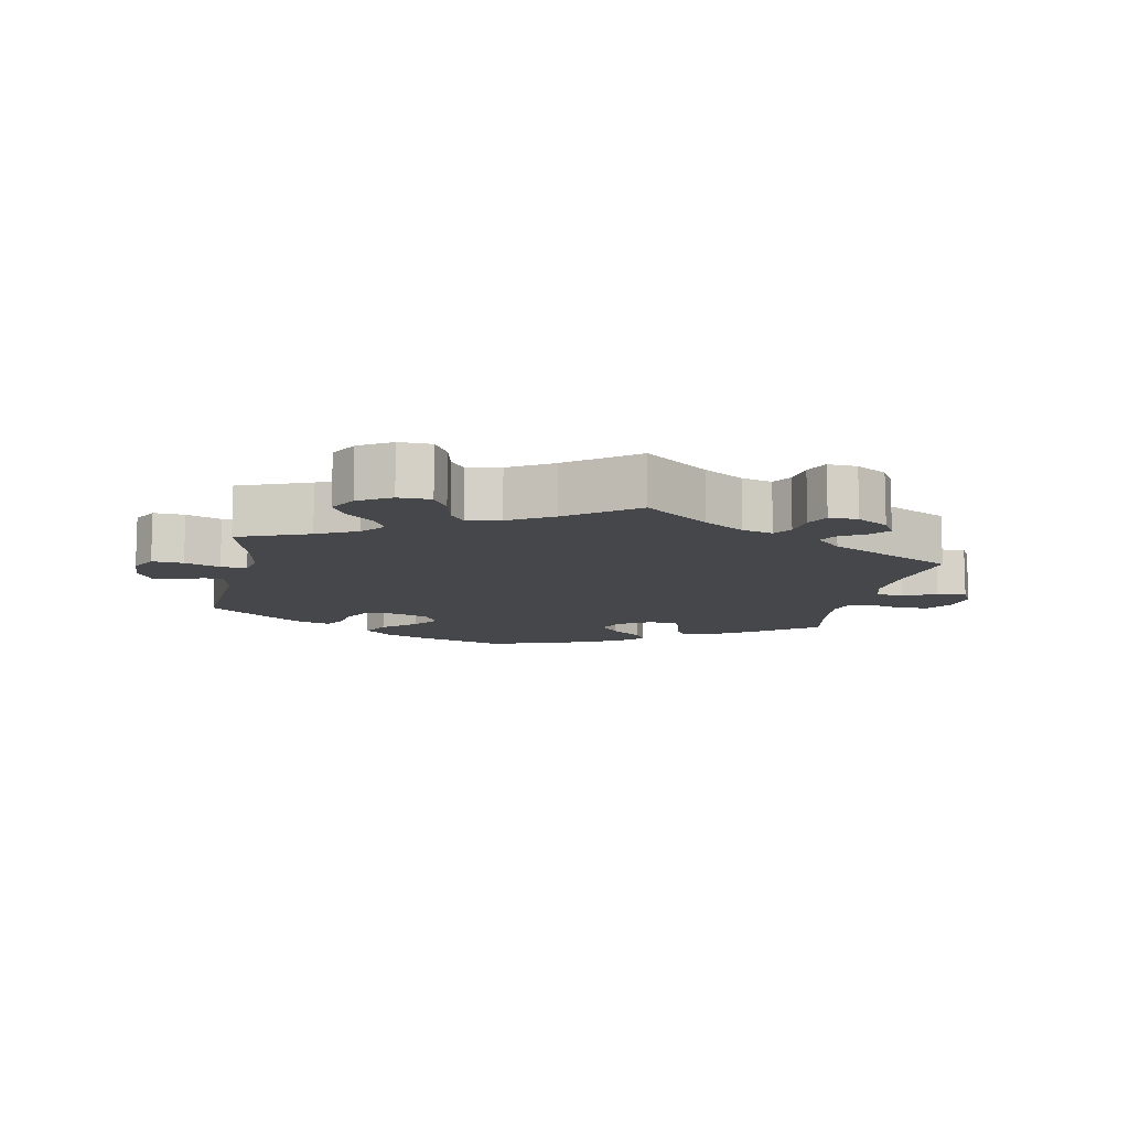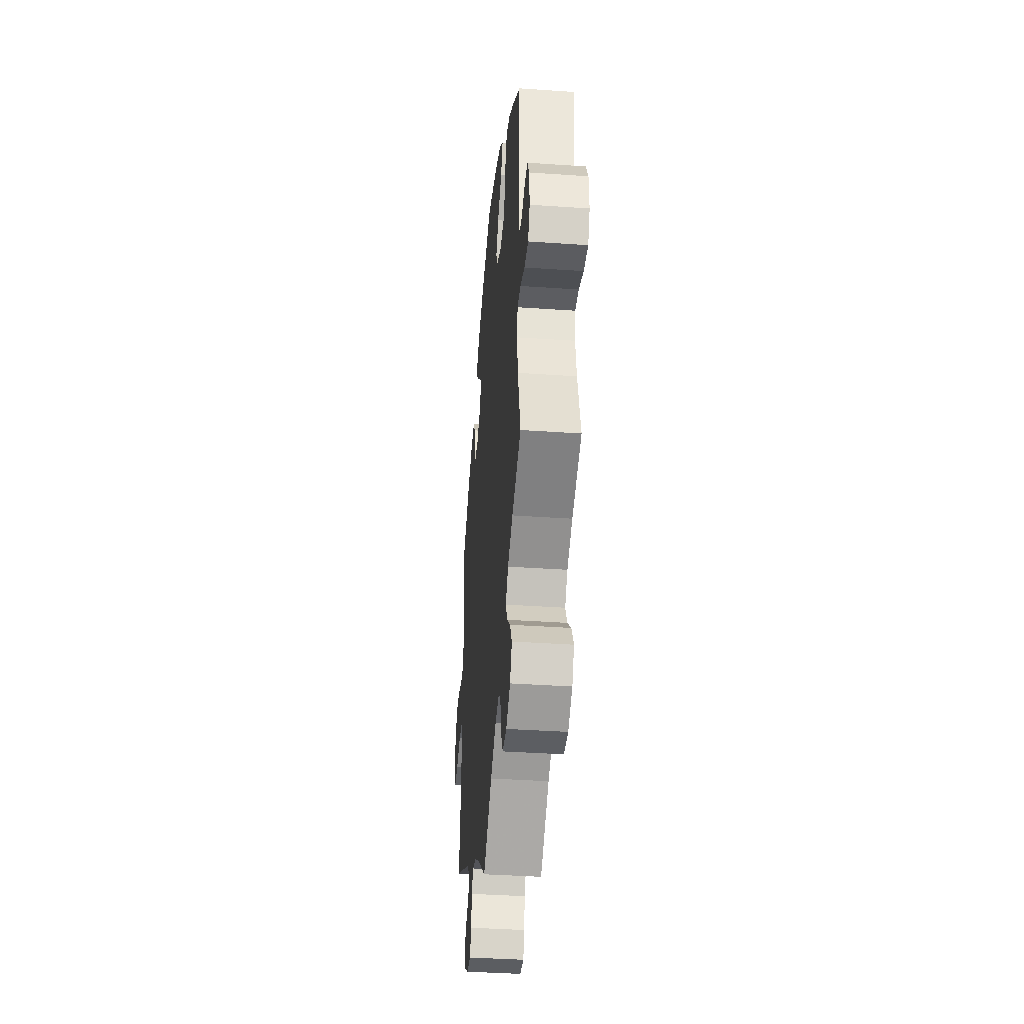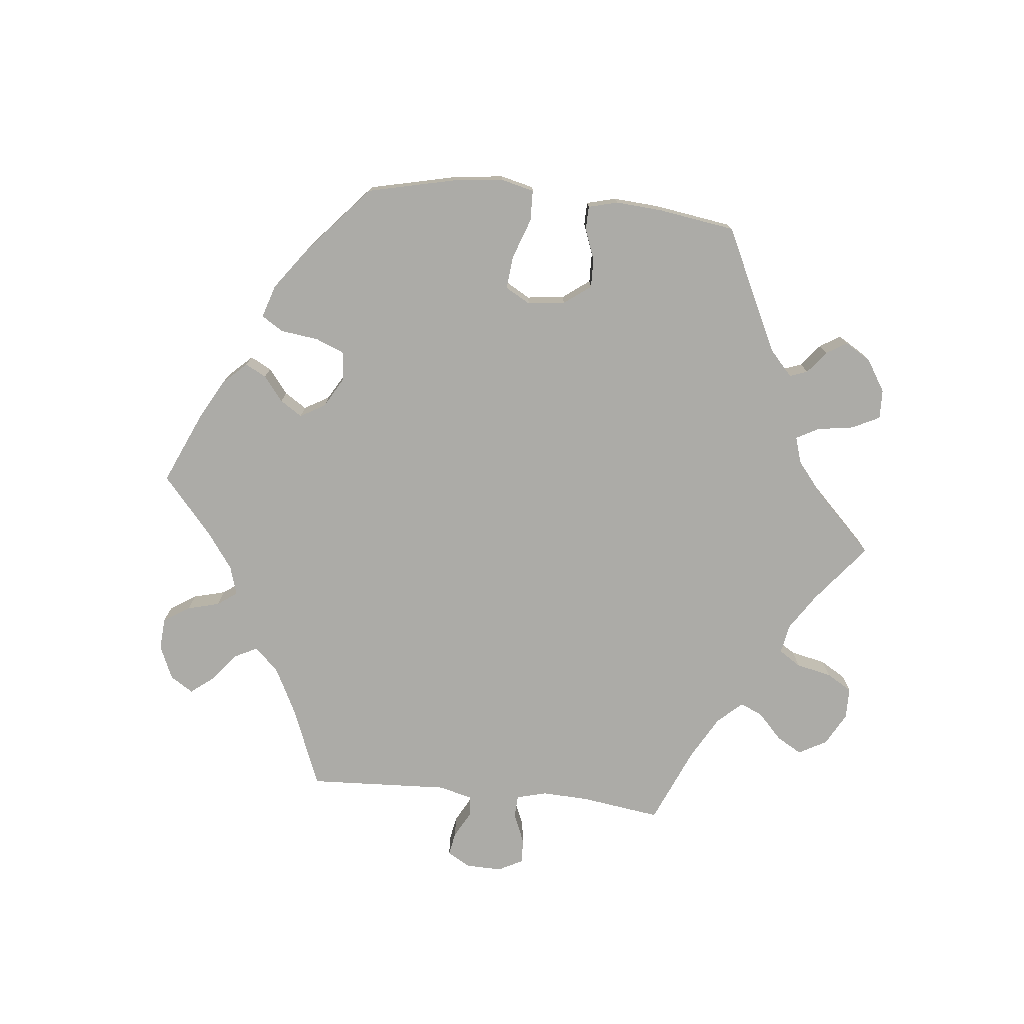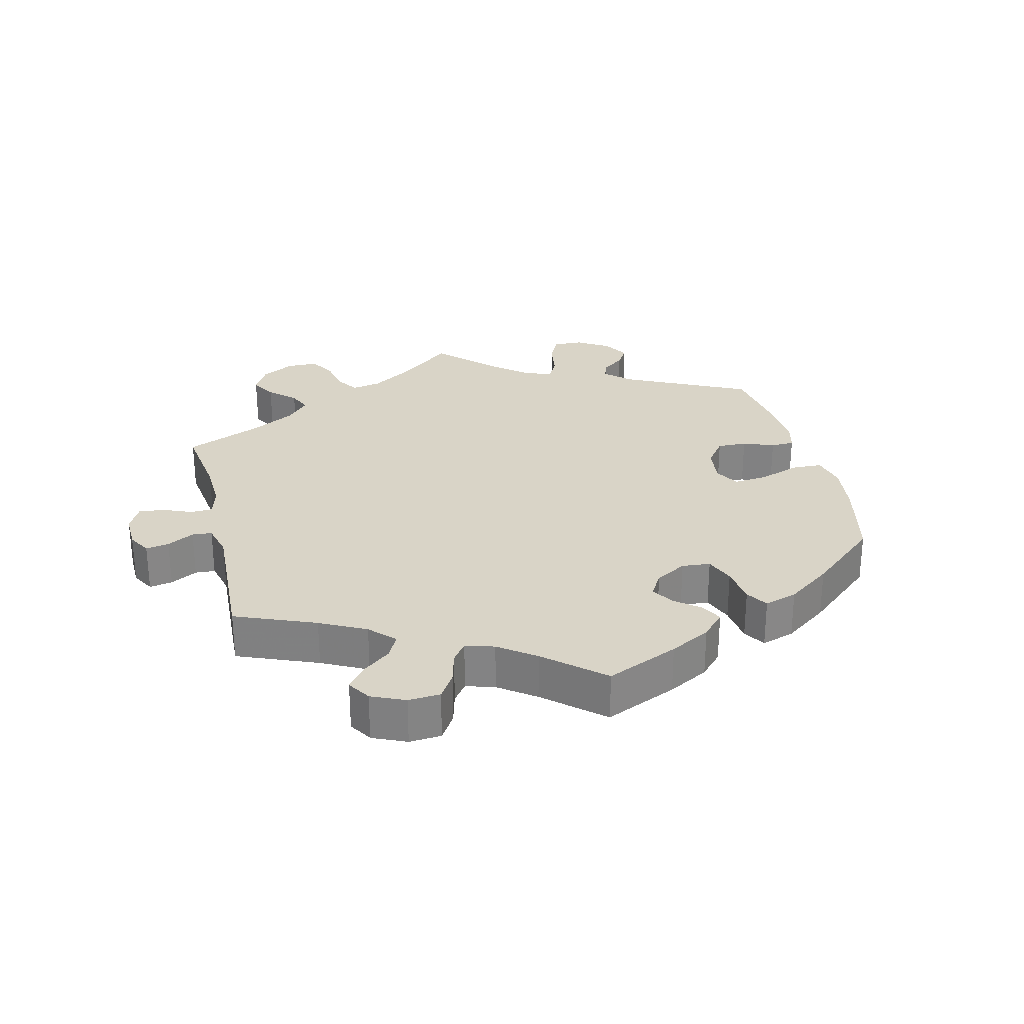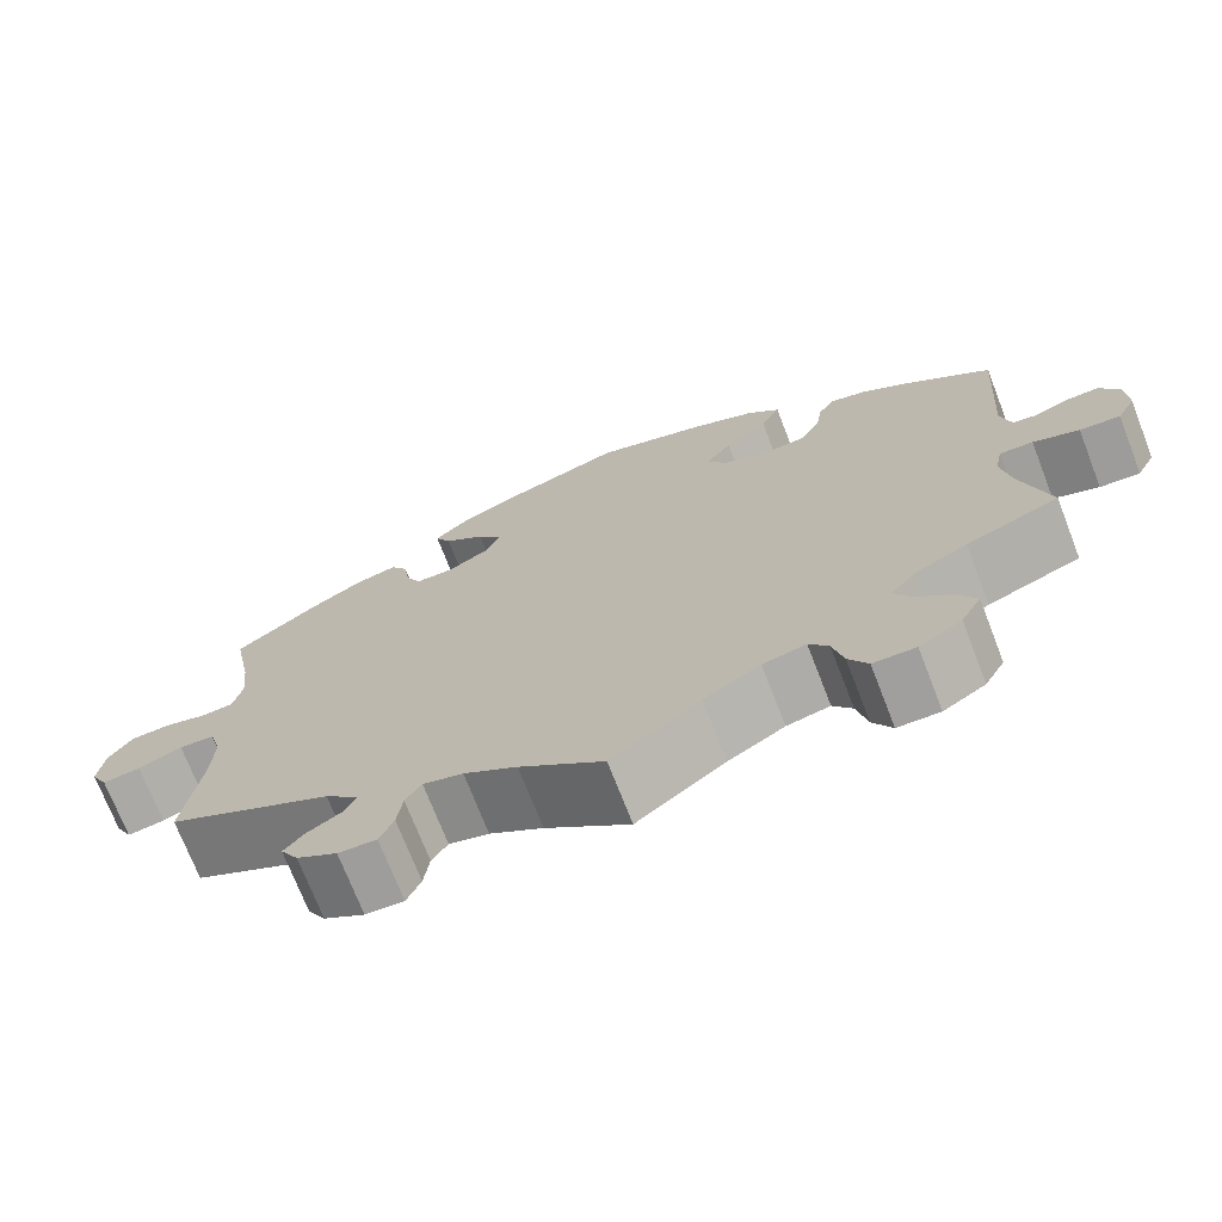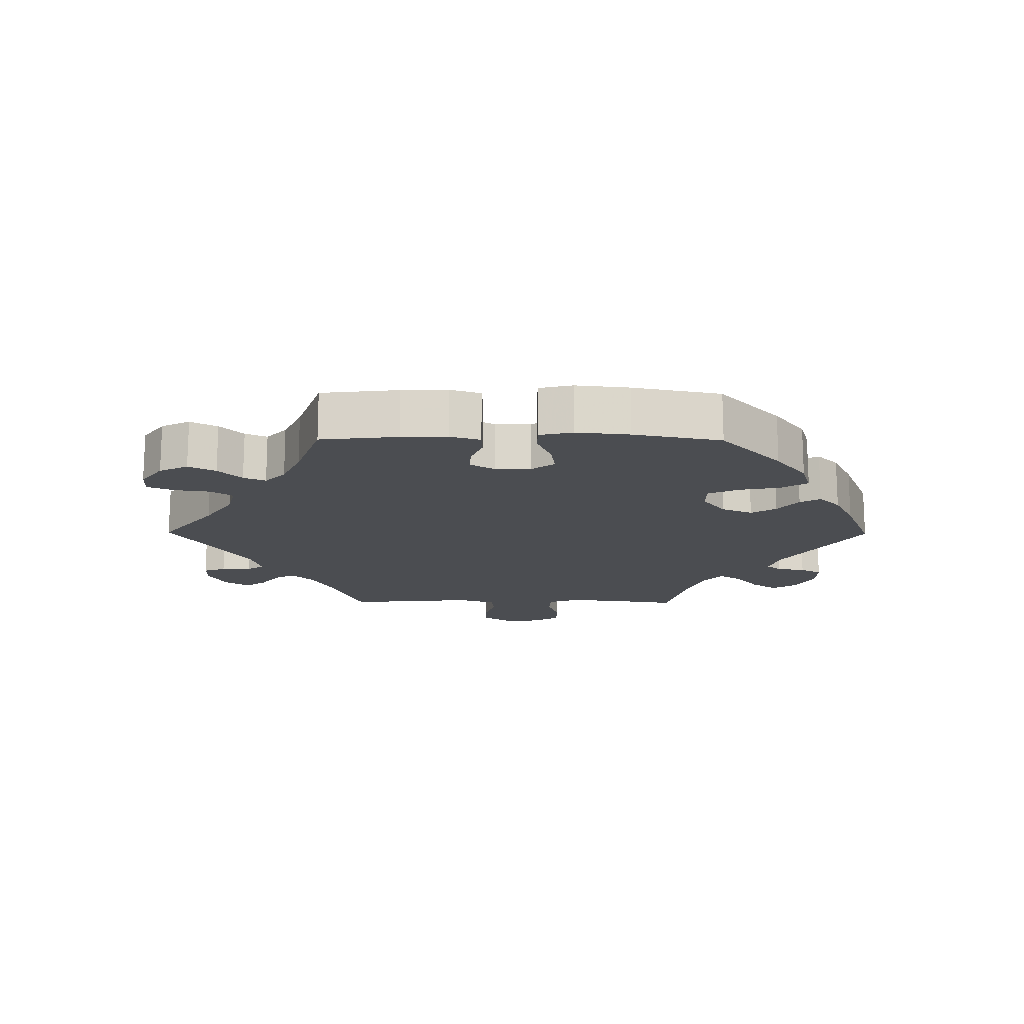
<metadata>
{"format":"obj","ext":"obj","renderer":"f3d","projection":"perspective","resolution":1024,"background":"white","views":[{"elev":-10.7,"azim":168.7,"up":"+Y"},{"elev":-38.6,"azim":85.0,"up":"+Z"},{"elev":-76.2,"azim":23.9,"up":"+Y"},{"elev":28.4,"azim":-73.7,"up":"+Y"},{"elev":-72.0,"azim":21.2,"up":"+Z"},{"elev":-15.9,"azim":-30.5,"up":"+Y"}]}
</metadata>
<code>
v -0.405 0.07 0.359
v -0.346 0.07 0.395
v -0.299 0.07 0.406
v -0.28 0.07 0.376
v -0.273 0.07 0.329
v -0.255 0.07 0.294
v -0.212 0.07 0.294
v -0.166 0.07 0.321
v -0.148 0.07 0.36
v -0.177 0.07 0.397
v -0.223 0.07 0.432
v -0.241 0.07 0.466
v -0.203 0.07 0.501
v -0.129 0.07 0.534
v -0.001 0.07 0.578
v 0.127 0.07 0.539
v 0.198 0.07 0.509
v 0.236 0.07 0.473
v 0.214 0.07 0.432
v 0.165 0.07 0.39
v 0.136 0.07 0.349
v 0.158 0.07 0.312
v 0.21 0.07 0.29
v 0.26 0.07 0.296
v 0.281 0.07 0.335
v 0.289 0.07 0.384
v 0.307 0.07 0.414
v 0.351 0.07 0.402
v 0.409 0.07 0.363
v 0.501 0.07 0.29
v 0.486 0.07 0.083
v 0.497 0.07 0.033
v 0.525 0.07 0.028
v 0.565 0.07 0.044
v 0.601 0.07 0.045
v 0.623 0.07 0.005
v 0.625 0.07 -0.051
v 0.604 0.07 -0.09
v 0.558 0.07 -0.087
v 0.506 0.07 -0.067
v 0.468 0.07 -0.066
v 0.459 0.07 -0.107
v 0.47 0.07 -0.174
v 0.501 0.07 -0.289
v 0.396 0.07 -0.33
v 0.337 0.07 -0.36
v 0.308 0.07 -0.394
v 0.326 0.07 -0.429
v 0.366 0.07 -0.465
v 0.388 0.07 -0.504
v 0.365 0.07 -0.545
v 0.317 0.07 -0.574
v 0.269 0.07 -0.573
v 0.247 0.07 -0.535
v 0.235 0.07 -0.484
v 0.213 0.07 -0.454
v 0.164 0.07 -0.465
v 0.1 0.07 -0.503
v 0 0.07 -0.578
v -0.095 0.07 -0.504
v -0.155 0.07 -0.466
v -0.2 0.07 -0.454
v -0.218 0.07 -0.482
v -0.224 0.07 -0.529
v -0.24 0.07 -0.564
v -0.283 0.07 -0.562
v -0.329 0.07 -0.534
v -0.349 0.07 -0.5
v -0.326 0.07 -0.473
v -0.287 0.07 -0.449
v -0.274 0.07 -0.422
v -0.312 0.07 -0.385
v -0.5 0.07 -0.289
v -0.482 0.07 -0.16
v -0.478 0.07 -0.083
v -0.492 0.07 -0.034
v -0.532 0.07 -0.032
v -0.582 0.07 -0.052
v -0.625 0.07 -0.058
v -0.644 0.07 -0.022
v -0.638 0.07 0.033
v -0.611 0.07 0.073
v -0.565 0.07 0.075
v -0.517 0.07 0.062
v -0.481 0.07 0.066
v -0.471 0.07 0.11
v -0.478 0.07 0.177
v -0.5 0.07 0.289
v -0.405 0 0.359
v -0.346 0 0.395
v -0.299 0 0.406
v -0.28 0 0.376
v -0.273 0 0.329
v -0.255 0 0.294
v -0.212 0 0.294
v -0.166 0 0.321
v -0.148 0 0.36
v -0.177 0 0.397
v -0.223 0 0.432
v -0.241 0 0.466
v -0.203 0 0.501
v -0.129 0 0.534
v -0.001 0 0.578
v 0.127 0 0.539
v 0.198 0 0.509
v 0.236 0 0.473
v 0.214 0 0.432
v 0.165 0 0.39
v 0.136 0 0.349
v 0.158 0 0.312
v 0.21 0 0.29
v 0.26 0 0.296
v 0.281 0 0.335
v 0.289 0 0.384
v 0.307 0 0.414
v 0.351 0 0.402
v 0.409 0 0.363
v 0.501 0 0.29
v 0.486 0 0.083
v 0.497 0 0.033
v 0.525 0 0.028
v 0.565 0 0.044
v 0.601 0 0.045
v 0.623 0 0.005
v 0.625 0 -0.051
v 0.604 0 -0.09
v 0.558 0 -0.087
v 0.506 0 -0.067
v 0.468 0 -0.066
v 0.459 0 -0.107
v 0.47 0 -0.174
v 0.501 0 -0.289
v 0.396 0 -0.33
v 0.337 0 -0.36
v 0.308 0 -0.394
v 0.326 0 -0.429
v 0.366 0 -0.465
v 0.388 0 -0.504
v 0.365 0 -0.545
v 0.317 0 -0.574
v 0.269 0 -0.573
v 0.247 0 -0.535
v 0.235 0 -0.484
v 0.213 0 -0.454
v 0.164 0 -0.465
v 0.1 0 -0.503
v 0 0 -0.578
v -0.095 0 -0.504
v -0.155 0 -0.466
v -0.2 0 -0.454
v -0.218 0 -0.482
v -0.224 0 -0.529
v -0.24 0 -0.564
v -0.283 0 -0.562
v -0.329 0 -0.534
v -0.349 0 -0.5
v -0.326 0 -0.473
v -0.287 0 -0.449
v -0.274 0 -0.422
v -0.312 0 -0.385
v -0.5 0 -0.289
v -0.482 0 -0.16
v -0.478 0 -0.083
v -0.492 0 -0.034
v -0.532 0 -0.032
v -0.582 0 -0.052
v -0.625 0 -0.058
v -0.644 0 -0.022
v -0.638 0 0.033
v -0.611 0 0.073
v -0.565 0 0.075
v -0.517 0 0.062
v -0.481 0 0.066
v -0.471 0 0.11
v -0.478 0 0.177
v -0.5 0 0.289
f 87 88 1 2
f 86 87 2 3
f 85 86 3 4
f 81 82 83 84
f 81 84 85
f 80 81 85
f 77 78 79 80
f 76 77 80 85
f 75 76 85 4
f 72 73 74
f 71 72 74 75
f 67 68 69 70
f 65 66 67 70
f 63 64 65 70
f 62 63 70 71
f 61 62 71 75
f 58 59 60
f 57 58 60 61
f 56 57 61 75
f 52 53 54 55
f 52 55 56
f 51 52 56
f 48 49 50 51
f 47 48 51 56
f 46 47 56 75
f 43 44 45
f 42 43 45 46
f 41 42 46 75
f 37 38 39 40
f 37 40 41
f 33 34 35 36
f 32 33 36 37
f 28 29 30 31
f 28 31 32
f 25 26 27 28
f 24 25 28 32
f 23 24 32
f 22 23 32
f 17 18 19 20
f 17 20 21
f 16 17 21
f 15 16 21
f 14 15 21 22
f 10 11 12 13
f 9 10 13 14
f 75 4 5
f 75 5 6
f 32 37 41 75
f 32 75 6 7
f 9 14 22 32
f 8 9 32
f 7 8 32
f 90 89 176 175
f 91 90 175 174
f 92 91 174 173
f 172 171 170 169
f 173 172 169
f 173 169 168
f 168 167 166 165
f 173 168 165 164
f 92 173 164 163
f 162 161 160
f 163 162 160 159
f 158 157 156 155
f 158 155 154 153
f 158 153 152 151
f 159 158 151 150
f 163 159 150 149
f 148 147 146
f 149 148 146 145
f 163 149 145 144
f 143 142 141 140
f 144 143 140
f 144 140 139
f 139 138 137 136
f 144 139 136 135
f 163 144 135 134
f 133 132 131
f 134 133 131 130
f 163 134 130 129
f 128 127 126 125
f 129 128 125
f 124 123 122 121
f 125 124 121 120
f 119 118 117 116
f 120 119 116
f 116 115 114 113
f 120 116 113 112
f 120 112 111
f 120 111 110
f 108 107 106 105
f 109 108 105
f 109 105 104
f 109 104 103
f 110 109 103 102
f 101 100 99 98
f 102 101 98 97
f 93 92 163
f 94 93 163
f 163 129 125 120
f 95 94 163 120
f 120 110 102 97
f 120 97 96
f 120 96 95
f 1 89 90 2
f 2 90 91 3
f 3 91 92 4
f 4 92 93 5
f 5 93 94 6
f 6 94 95 7
f 7 95 96 8
f 8 96 97 9
f 9 97 98 10
f 10 98 99 11
f 11 99 100 12
f 12 100 101 13
f 13 101 102 14
f 14 102 103 15
f 15 103 104 16
f 16 104 105 17
f 17 105 106 18
f 18 106 107 19
f 19 107 108 20
f 20 108 109 21
f 21 109 110 22
f 22 110 111 23
f 23 111 112 24
f 24 112 113 25
f 25 113 114 26
f 26 114 115 27
f 27 115 116 28
f 28 116 117 29
f 29 117 118 30
f 30 118 119 31
f 31 119 120 32
f 32 120 121 33
f 33 121 122 34
f 34 122 123 35
f 35 123 124 36
f 36 124 125 37
f 37 125 126 38
f 38 126 127 39
f 39 127 128 40
f 40 128 129 41
f 41 129 130 42
f 42 130 131 43
f 43 131 132 44
f 44 132 133 45
f 45 133 134 46
f 46 134 135 47
f 47 135 136 48
f 48 136 137 49
f 49 137 138 50
f 50 138 139 51
f 51 139 140 52
f 52 140 141 53
f 53 141 142 54
f 54 142 143 55
f 55 143 144 56
f 56 144 145 57
f 57 145 146 58
f 58 146 147 59
f 59 147 148 60
f 60 148 149 61
f 61 149 150 62
f 62 150 151 63
f 63 151 152 64
f 64 152 153 65
f 65 153 154 66
f 66 154 155 67
f 67 155 156 68
f 68 156 157 69
f 69 157 158 70
f 70 158 159 71
f 71 159 160 72
f 72 160 161 73
f 73 161 162 74
f 74 162 163 75
f 75 163 164 76
f 76 164 165 77
f 77 165 166 78
f 78 166 167 79
f 79 167 168 80
f 80 168 169 81
f 81 169 170 82
f 82 170 171 83
f 83 171 172 84
f 84 172 173 85
f 85 173 174 86
f 86 174 175 87
f 87 175 176 88
f 88 176 89 1

</code>
